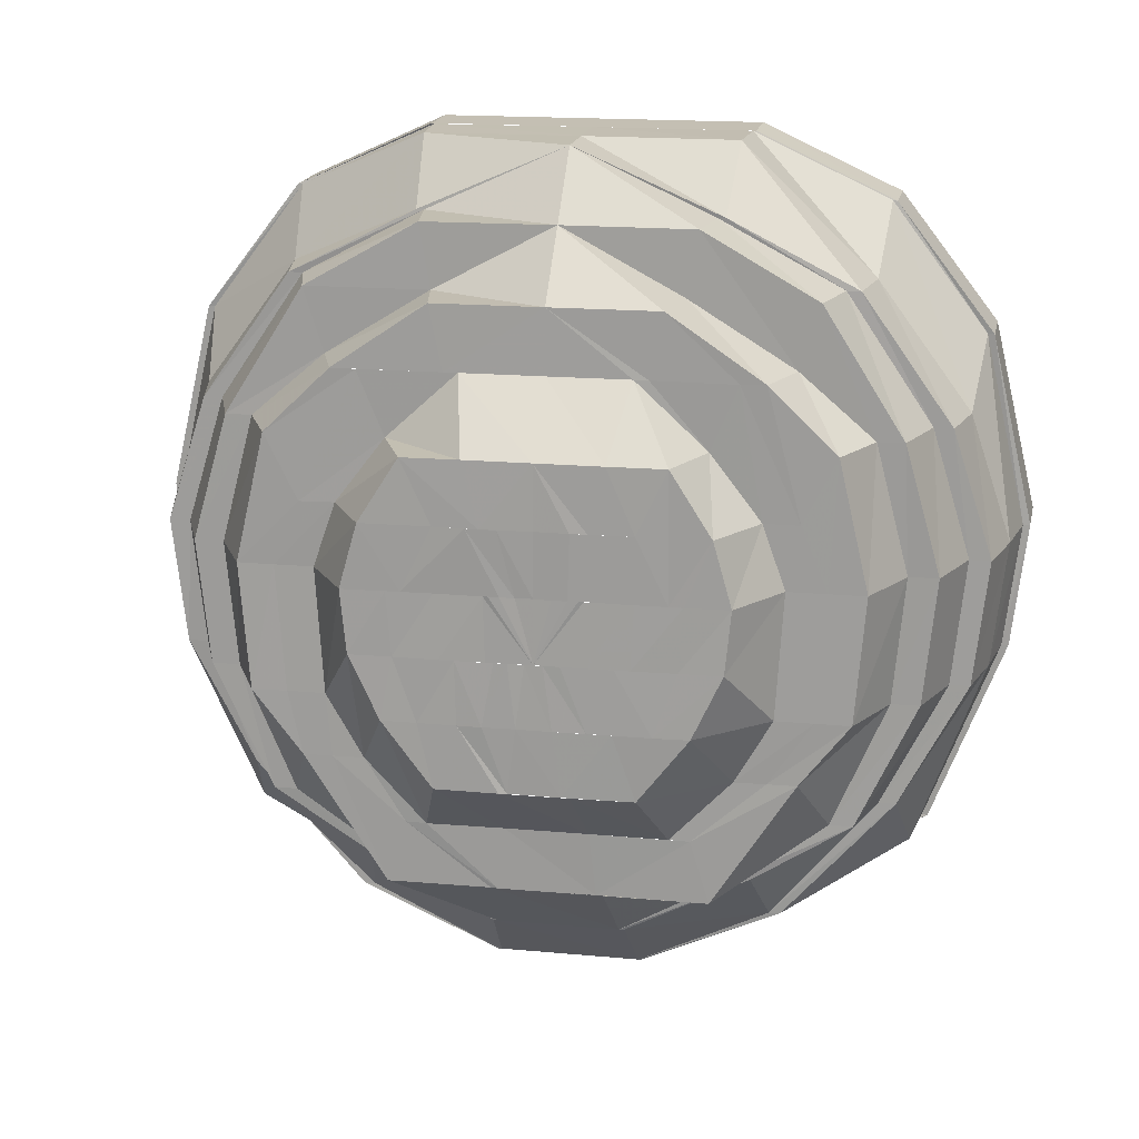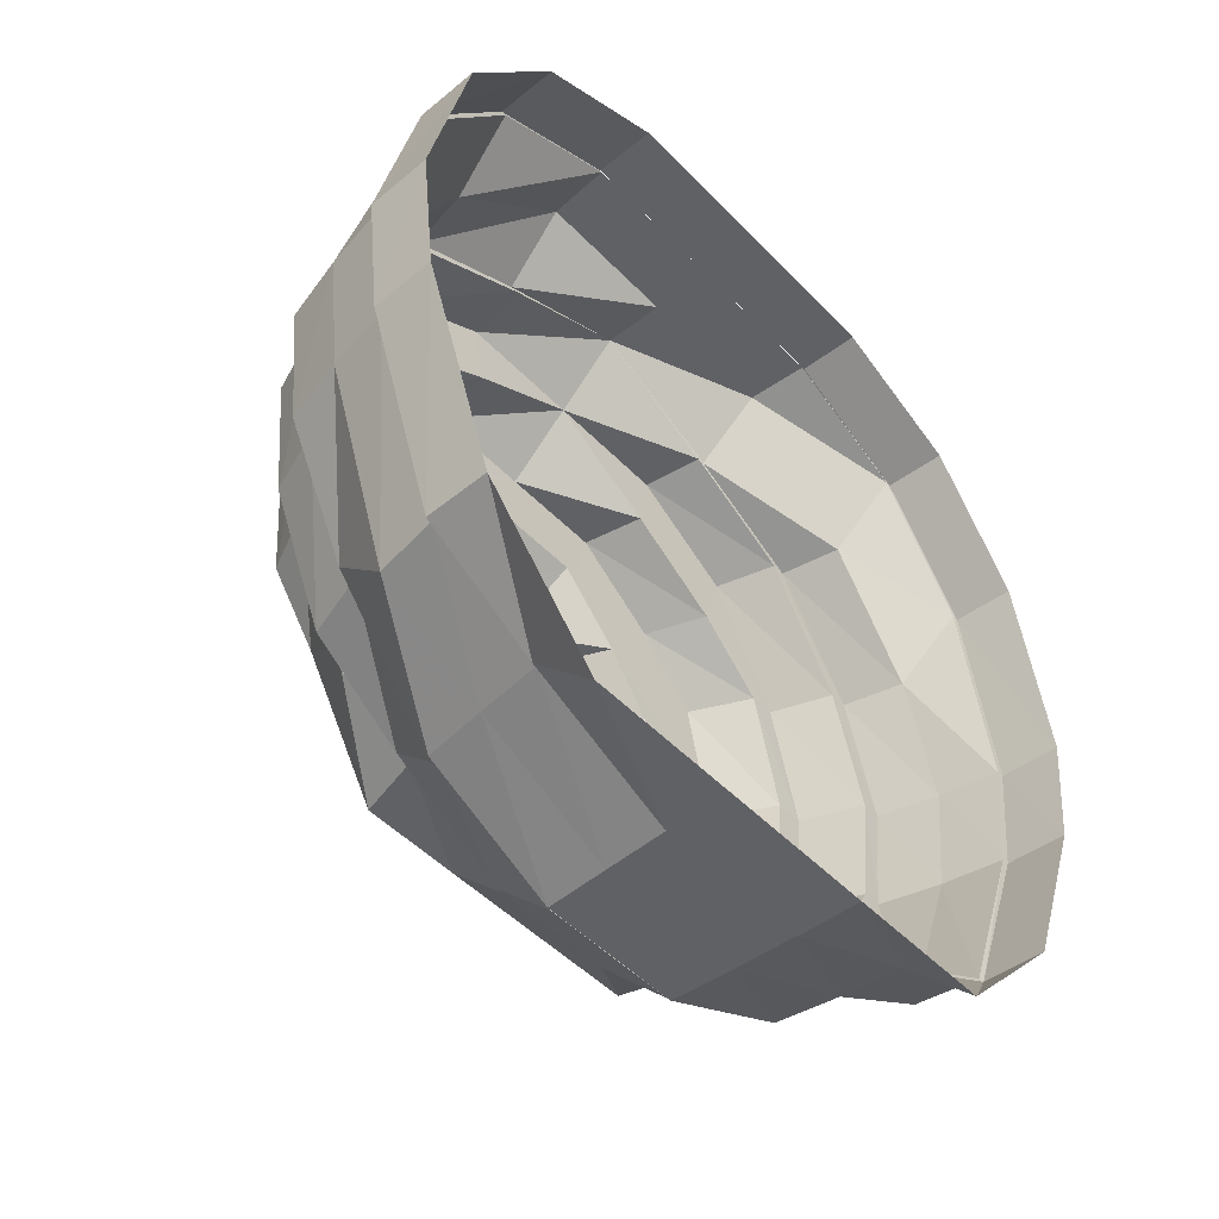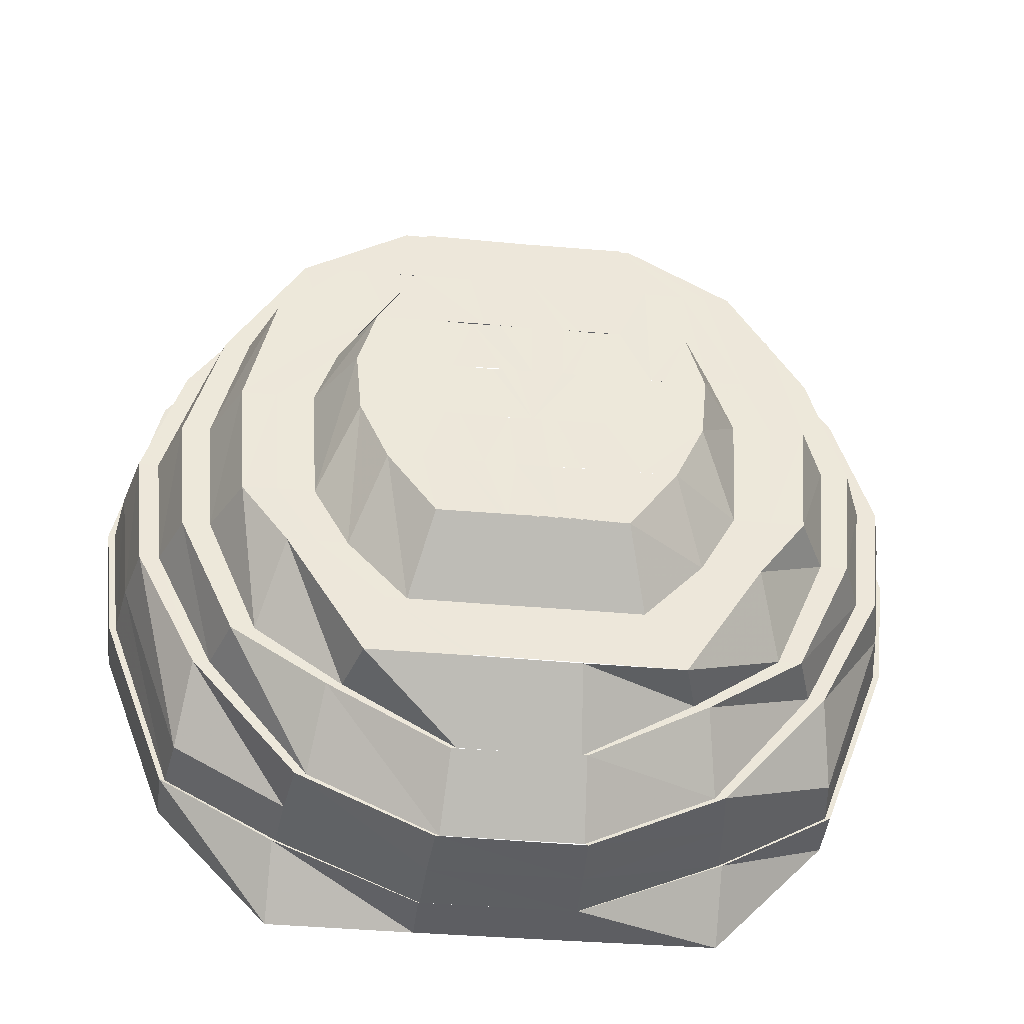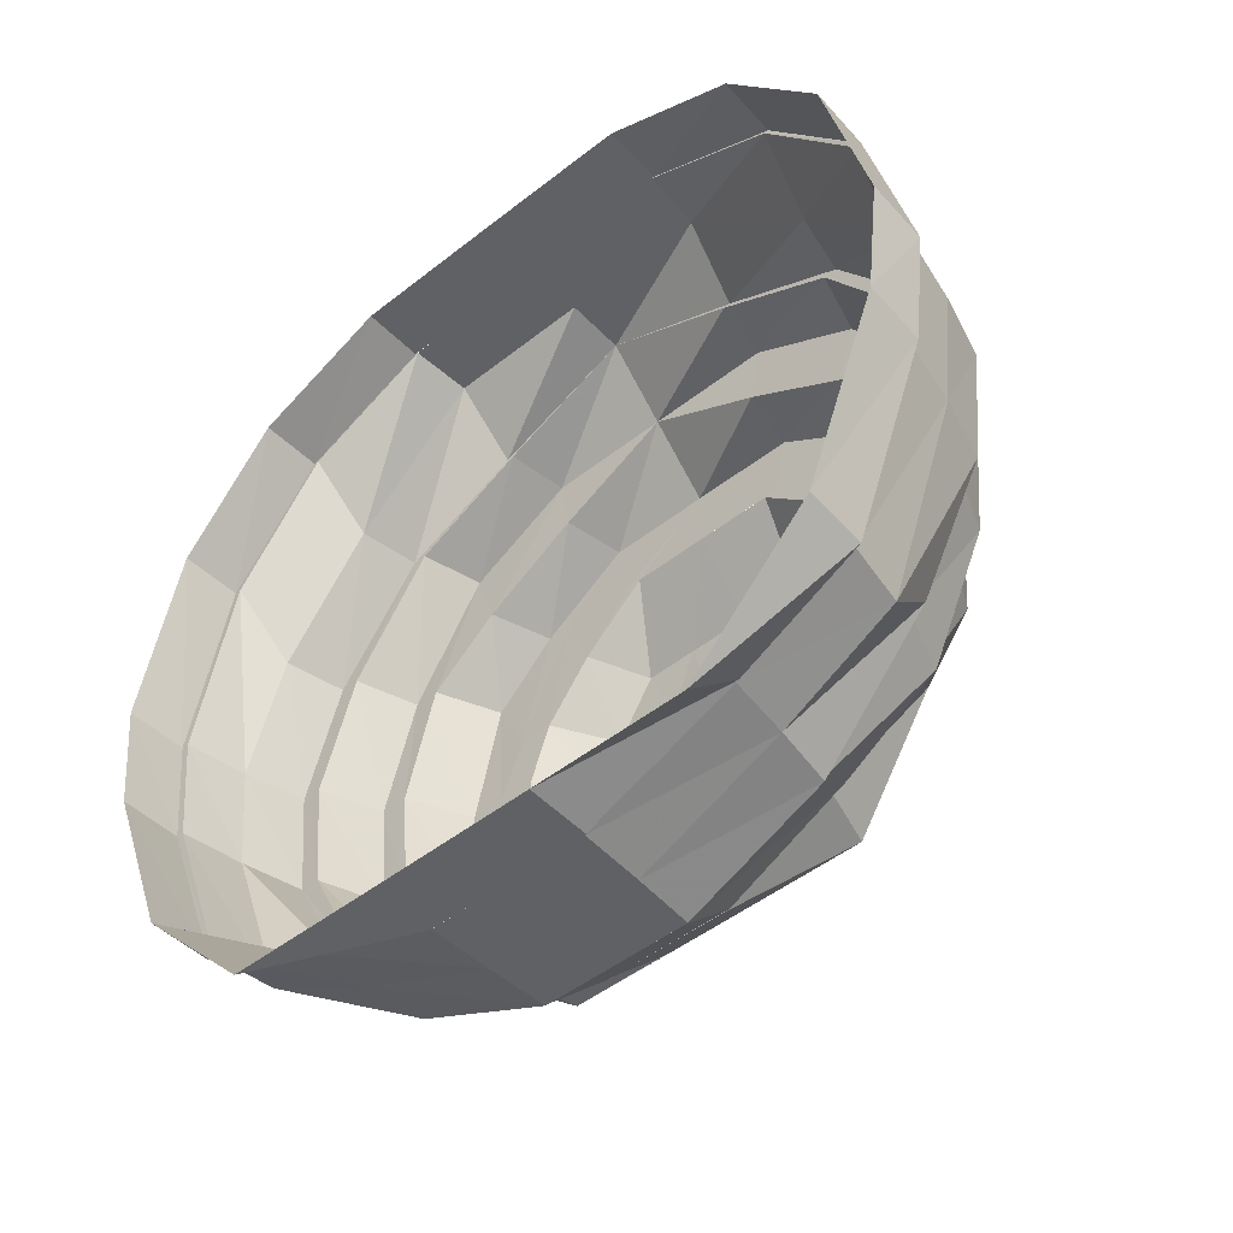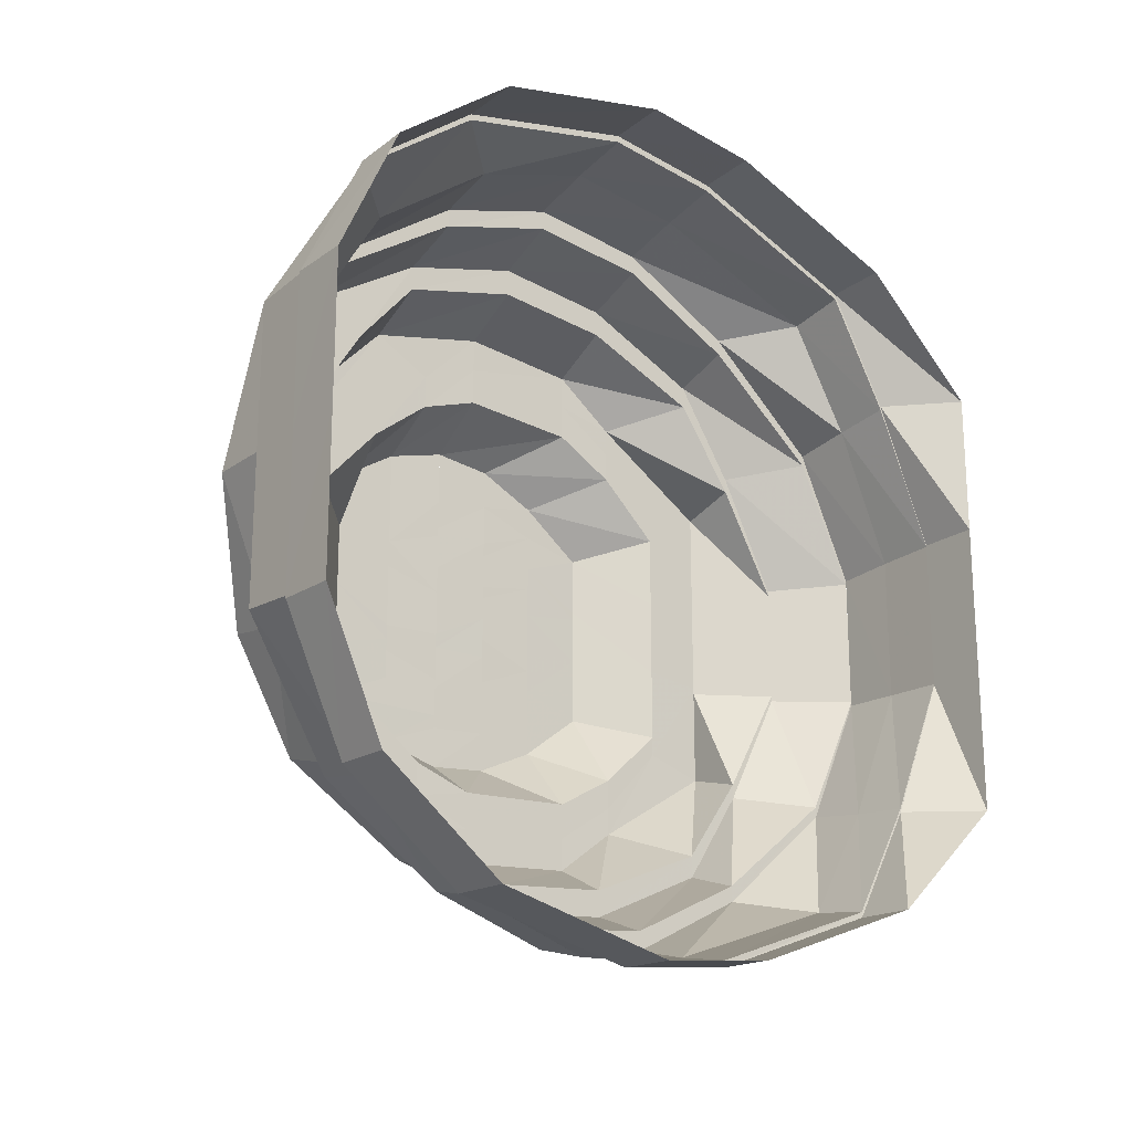
<metadata>
{"format":"obj","ext":"obj","renderer":"f3d","projection":"perspective","resolution":1024,"background":"white","views":[{"elev":17.6,"azim":100.0,"up":"+Y"},{"elev":-48.0,"azim":-138.9,"up":"+Y"},{"elev":-39.4,"azim":83.7,"up":"+Y"},{"elev":-48.3,"azim":-48.7,"up":"+Y"},{"elev":-20.1,"azim":-128.3,"up":"+Z"}]}
</metadata>
<code>
o 28020
v 2242 1899 6.996
v 2242 1899 7.021
v 2242 1899 6.996
v 2242 1899 7.021
v 2242 1899 7.043
v 2242 1899 6.97
v 2242 1899 6.97
v 2242 1899 6.949
v 2242 1899 6.97
v 2242 1899 7.021
v 2242 1899 7.043
v 2242 1899 6.933
v 2242 1899 6.948
v 2242 1899 6.949
v 2242 1899 6.926
v 2242 1899 6.933
v 2242 1899 6.933
v 2242 1899 6.929
v 2242 1899 6.926
v 2242 1899 6.926
v 2242 1899 6.94
v 2242 1899 6.928
v 2242 1899 6.929
v 2242 1899 6.941
v 2242 1899 6.93
v 2242 1899 6.959
v 2242 1899 6.94
v 2242 1899 6.94
v 2242 1899 6.959
v 2242 1899 6.983
v 2242 1899 6.959
v 2242 1899 6.959
v 2242 1899 6.983
v 2242 1899 6.983
v 2242 1899 6.983
v 2242 1899 7.008
v 2242 1899 7.009
v 2242 1899 7.032
v 2242 1899 7.008
v 2242 1899 7.032
v 2242 1899 7.008
v 2242 1899 7.05
v 2242 1899 7.032
v 2242 1899 7.033
v 2242 1899 7.051
v 2242 1899 7.062
v 2242 1899 7.05
v 2242 1899 7.052
v 2242 1899 7.063
v 2242 1899 7.051
v 2242 1899 7.063
v 2242 1899 7.063
v 2242 1899 7.065
v 2242 1899 7.066
v 2242 1899 7.065
v 2242 1899 7.058
v 2242 1899 7.058
v 2242 1899 7.058
v 2242 1899 7.043
v 2242 1899 7.02
v 2242 1899 7.042
v 2242 1899 7.042
v 2242 1899 7.057
v 2242 1899 7.043
v 2242 1899 7.058
v 2242 1899 7.065
v 2242 1899 7.021
v 2242 1899 7.02
v 2242 1899 7.041
v 2242 1899 7.019
v 2242 1899 7.039
v 2242 1899 7.02
v 2242 1899 7.02
v 2242 1899 7.042
v 2242 1899 7.019
v 2242 1899 7.055
v 2242 1899 6.996
v 2242 1899 7.018
v 2242 1899 7.019
v 2242 1899 7.039
v 2242 1899 6.996
v 2242 1899 6.996
v 2242 1899 7.016
v 2242 1899 6.975
v 2242 1899 6.996
v 2242 1899 6.996
v 2242 1899 6.977
v 2242 1899 6.974
v 2242 1899 6.996
v 2242 1899 6.955
v 2242 1899 6.957
v 2242 1899 6.972
v 2242 1899 6.996
v 2242 1899 6.972
v 2242 1899 6.971
v 2242 1899 6.972
v 2242 1899 6.955
v 2242 1899 6.974
v 2242 1899 6.952
v 2242 1899 6.955
v 2242 1899 6.951
v 2242 1899 6.941
v 2242 1899 6.938
v 2242 1899 6.952
v 2242 1899 6.938
v 2242 1899 6.952
v 2242 1899 6.949
v 2242 1899 6.949
v 2242 1899 6.97
v 2242 1899 6.936
v 2242 1899 6.938
v 2242 1899 6.934
v 2242 1899 6.933
v 2242 1899 6.929
v 2242 1899 6.932
v 2242 1899 6.935
v 2242 1899 6.934
v 2242 1899 6.937
v 2242 1899 6.927
v 2242 1899 6.926
v 2242 1899 6.931
v 2242 1899 6.93
v 2242 1899 6.929
v 2242 1899 6.942
v 2242 1899 6.94
v 2242 1899 6.941
v 2242 1899 6.959
v 2242 1899 6.959
v 2242 1899 6.96
v 2242 1899 6.941
v 2242 1899 6.93
v 2242 1899 6.959
v 2242 1899 6.984
v 2242 1899 6.962
v 2242 1899 6.983
v 2242 1899 6.983
v 2242 1899 6.984
v 2242 1899 7.007
v 2242 1899 6.962
v 2242 1899 7.008
v 2242 1899 7.008
v 2242 1899 7.031
v 2242 1899 7.029
v 2242 1899 7.007
v 2242 1899 7.047
v 2242 1899 7.029
v 2242 1899 7.032
v 2242 1899 7.008
v 2242 1899 7.05
v 2242 1899 7.049
v 2242 1899 7.032
v 2242 1899 7.032
v 2242 1899 7.008
v 2242 1899 7.047
v 2242 1899 7.062
v 2242 1899 7.06
v 2242 1899 7.057
v 2242 1899 7.054
v 2242 1899 7.06
v 2242 1899 7.044
v 2242 1899 7.056
v 2242 1899 7.062
v 2242 1899 7.062
v 2242 1899 7.063
v 2242 1899 7.051
v 2242 1899 7.064
v 2242 1899 7.053
v 2242 1899 7.039
v 2242 1899 7.018
v 2242 1899 7.037
v 2242 1899 7.037
v 2242 1899 7.034
v 2242 1899 7.05
v 2242 1899 7.034
v 2242 1899 7.015
v 2242 1899 7.031
v 2242 1899 7.046
v 2242 1899 7.031
v 2242 1899 7.052
v 2242 1899 7.042
v 2242 1899 7.027
v 2242 1899 7.013
v 2242 1899 7.015
v 2242 1899 7.031
v 2242 1899 7.011
v 2242 1899 6.996
v 2242 1899 7.013
v 2242 1899 7.038
v 2242 1899 7.023
v 2242 1899 7.048
v 2242 1899 7.033
v 2242 1899 7.05
v 2242 1899 7.047
v 2242 1899 7.029
v 2242 1899 7.042
v 2242 1899 7.046
v 2242 1899 7.041
v 2242 1899 7.028
v 2242 1899 7.007
v 2242 1899 7.041
v 2242 1899 7.037
v 2242 1899 7.026
v 2242 1899 7.007
v 2242 1899 7.023
v 2242 1899 7.006
v 2242 1899 6.984
v 2242 1899 7.023
v 2242 1899 7.005
v 2242 1899 6.985
v 2242 1899 6.984
v 2242 1899 6.962
v 2242 1899 7.033
v 2242 1899 7.02
v 2242 1899 6.964
v 2242 1899 6.966
v 2242 1899 6.986
v 2242 1899 6.968
v 2242 1899 6.966
v 2242 1899 6.95
v 2242 1899 6.987
v 2242 1899 6.971
v 2242 1899 7.004
v 2242 1899 7.005
v 2242 1899 6.968
v 2242 1899 6.954
v 2242 1899 7.023
v 2242 1899 7.005
v 2242 1899 7.017
v 2242 1899 7.003
v 2242 1899 7.029
v 2242 1899 7.014
v 2242 1899 7.035
v 2242 1899 7.024
v 2242 1899 7.029
v 2242 1899 7.037
v 2242 1899 7.031
v 2242 1899 7.027
v 2242 1899 7.019
v 2242 1899 7.008
v 2242 1899 7.006
v 2242 1899 7.015
v 2242 1899 7.006
v 2242 1899 7.015
v 2242 1899 6.996
v 2242 1899 7.003
v 2242 1899 7.006
v 2242 1899 7.015
v 2242 1899 7.01
v 2242 1899 7.021
v 2242 1899 7.015
v 2242 1899 7.024
v 2242 1899 7.005
v 2242 1899 7.009
v 2242 1899 7.001
v 2242 1899 7.023
v 2242 1899 7.017
v 2242 1899 6.998
v 2242 1899 7.001
v 2242 1899 6.996
v 2242 1899 7.002
v 2242 1899 6.996
v 2242 1899 6.996
v 2242 1899 7.003
v 2242 1899 6.993
v 2242 1899 7.003
v 2242 1899 7.01
v 2242 1899 7.01
v 2242 1899 7.017
v 2242 1899 7.013
v 2242 1899 7.018
v 2242 1899 7.007
v 2242 1899 7.011
v 2242 1899 7.007
v 2242 1899 7.003
v 2242 1899 7.002
v 2242 1899 7
v 2242 1899 7
v 2242 1899 6.998
v 2242 1899 6.997
v 2242 1899 6.992
v 2242 1899 7.001
v 2242 1899 6.993
v 2242 1899 6.994
v 2242 1899 6.984
v 2242 1899 6.988
v 2242 1899 6.992
v 2242 1899 6.984
v 2242 1899 6.978
v 2242 1899 6.981
v 2242 1899 6.975
v 2242 1899 6.973
v 2242 1899 6.968
v 2242 1899 6.968
v 2242 1899 6.962
v 2242 1899 6.977
v 2242 1899 6.99
v 2242 1899 6.956
v 2242 1899 6.989
v 2242 1899 6.963
v 2242 1899 6.974
v 2242 1899 6.988
v 2242 1899 7.002
v 2242 1899 6.958
v 2242 1899 6.954
v 2242 1899 6.95
v 2242 1899 6.945
v 2242 1899 6.941
v 2242 1899 6.95
v 2242 1899 6.968
v 2242 1899 6.954
v 2242 1899 6.947
v 2242 1899 6.939
v 2242 1899 6.966
v 2242 1899 6.95
v 2242 1899 6.944
v 2242 1899 6.945
v 2242 1899 6.944
v 2242 1899 6.949
v 2242 1899 6.96
v 2242 1899 6.949
v 2242 1899 6.957
v 2242 1899 6.975
v 2242 1899 6.954
v 2242 1899 6.955
v 2242 1899 6.964
v 2242 1899 6.977
v 2242 1899 6.964
v 2242 1899 6.979
v 2242 1899 6.959
v 2242 1899 6.968
v 2242 1899 6.961
v 2242 1899 6.964
v 2242 1899 6.979
v 2242 1899 6.964
v 2242 1899 6.967
v 2242 1899 6.974
v 2242 1899 6.982
v 2242 1899 6.981
v 2242 1899 6.989
v 2242 1899 6.988
v 2242 1899 6.989
v 2242 1899 6.97
v 2242 1899 6.976
v 2242 1899 6.991
v 2242 1899 6.986
v 2242 1899 6.983
v 2242 1899 6.99
v 2242 1899 6.981
v 2242 1899 6.988
v 2242 1899 6.985
v 2242 1899 6.976
v 2242 1899 6.996
v 2242 1899 6.983
v 2242 1899 6.972
v 2242 1899 6.981
v 2242 1899 6.979
v 2242 1899 6.996
v 2242 1899 7.015
v 2242 1899 6.977
v 2242 1899 6.996
v 2242 1899 7.016
v 2242 1899 7.034
v 2242 1899 6.996
v 2242 1899 7.013
v 2242 1899 6.972
v 2242 1899 6.996
v 2242 1899 6.974
v 2242 1899 7.018
v 2242 1899 7.037
v 2242 1899 7.016
v 2242 1899 6.957
v 2242 1899 6.974
v 2242 1899 6.975
f 1 2 3
f 3 2 4
f 2 5 4
f 6 1 3
f 7 1 6
f 8 7 9
f 10 5 11
f 12 13 8
f 13 7 14
f 15 16 12
f 16 13 17
f 18 19 15
f 19 16 20
f 21 22 18
f 22 19 23
f 24 23 25
f 26 27 24
f 28 22 27
f 29 28 21
f 30 31 26
f 32 28 31
f 33 32 31
f 34 32 33
f 33 31 35
f 36 34 33
f 37 34 36
f 38 36 39
f 40 37 41
f 42 43 38
f 44 37 43
f 45 44 43
f 46 45 42
f 45 43 47
f 48 44 45
f 49 48 50
f 51 48 52
f 53 51 49
f 54 51 55
f 56 54 53
f 11 57 56
f 57 54 58
f 5 57 59
f 60 59 61
f 62 58 63
f 64 65 62
f 65 66 63
f 67 64 68
f 62 63 69
f 70 69 71
f 72 62 69
f 73 74 72
f 72 69 75
f 69 63 76
f 77 72 75
f 77 75 78
f 79 80 78
f 77 78 81
f 82 78 83
f 84 77 81
f 85 72 77
f 84 86 87
f 85 68 72
f 3 68 85
f 88 89 84
f 90 88 91
f 92 85 93
f 94 3 85
f 95 3 94
f 94 85 96
f 97 96 98
f 99 94 96
f 99 96 100
f 101 94 99
f 101 95 94
f 102 99 100
f 103 101 104
f 105 106 102
f 107 95 101
f 107 6 95
f 108 109 107
f 110 107 101
f 110 101 111
f 112 107 110
f 112 14 107
f 113 108 112
f 114 112 110
f 115 110 111
f 114 110 115
f 115 111 116
f 116 111 102
f 117 114 115
f 118 115 116
f 117 115 118
f 119 112 114
f 119 17 112
f 120 113 119
f 121 119 114
f 121 114 117
f 122 119 121
f 122 20 119
f 123 120 122
f 124 122 121
f 125 123 126
f 127 125 128
f 129 126 124
f 130 131 124
f 132 130 129
f 133 129 134
f 135 128 129
f 136 132 135
f 135 129 137
f 138 135 137
f 129 124 139
f 140 135 138
f 140 35 135
f 141 35 140
f 142 141 140
f 143 140 144
f 145 142 143
f 142 140 146
f 147 148 142
f 149 147 150
f 150 151 142
f 152 153 151
f 150 142 154
f 155 149 156
f 156 47 150
f 157 150 154
f 156 150 157
f 157 154 158
f 159 156 157
f 158 154 160
f 161 157 158
f 159 157 161
f 162 156 159
f 162 163 156
f 164 165 163
f 166 163 162
f 66 164 166
f 166 52 163
f 63 55 166
f 63 166 76
f 76 166 162
f 76 162 167
f 167 162 159
f 168 76 167
f 69 76 168
f 169 168 170
f 168 167 171
f 83 171 172
f 167 159 173
f 171 167 173
f 173 159 161
f 171 173 174
f 175 174 176
f 174 173 177
f 173 161 177
f 174 177 178
f 177 161 179
f 161 158 179
f 178 177 180
f 177 179 180
f 178 180 181
f 182 178 181
f 183 184 182
f 182 181 185
f 186 187 185
f 181 180 188
f 181 188 189
f 180 190 188
f 180 179 190
f 189 188 191
f 179 192 190
f 179 158 192
f 158 160 192
f 193 194 160
f 188 190 195
f 188 195 191
f 190 192 196
f 190 196 195
f 192 160 197
f 192 197 196
f 160 198 197
f 194 199 198
f 160 146 198
f 195 196 200
f 196 197 201
f 196 201 200
f 197 198 202
f 197 202 201
f 198 203 202
f 198 138 203
f 201 202 204
f 202 203 205
f 202 205 204
f 203 206 205
f 207 205 208
f 205 206 209
f 210 211 206
f 201 204 212
f 200 201 212
f 212 204 213
f 206 214 209
f 206 139 214
f 209 214 215
f 209 215 216
f 216 215 217
f 218 219 217
f 216 217 220
f 220 217 221
f 222 216 220
f 223 216 222
f 213 223 222
f 224 225 221
f 226 227 213
f 213 222 228
f 228 222 229
f 230 213 228
f 212 213 230
f 228 229 231
f 232 212 230
f 200 212 232
f 230 228 233
f 233 228 231
f 232 230 234
f 234 230 233
f 235 200 232
f 195 200 235
f 191 195 235
f 235 232 236
f 236 232 234
f 191 235 237
f 237 235 236
f 238 191 237
f 189 191 238
f 239 189 238
f 240 238 241
f 239 238 242
f 238 237 243
f 244 239 242
f 244 242 245
f 246 247 245
f 245 243 248
f 243 237 249
f 243 249 248
f 237 236 249
f 248 249 250
f 249 236 251
f 249 251 250
f 236 234 251
f 248 250 252
f 252 250 253
f 252 253 254
f 251 234 255
f 234 233 255
f 251 255 256
f 257 252 254
f 258 252 257
f 257 254 259
f 254 260 259
f 261 258 257
f 261 257 259
f 262 258 261
f 260 263 259
f 264 262 261
f 264 261 259
f 263 265 259
f 263 266 265
f 267 266 263
f 267 268 266
f 256 268 267
f 256 255 268
f 268 269 266
f 255 270 268
f 268 270 269
f 255 233 270
f 266 269 271
f 233 231 270
f 270 272 269
f 270 231 272
f 269 273 271
f 269 272 273
f 271 273 274
f 271 274 275
f 275 274 276
f 273 277 274
f 274 278 276
f 274 277 278
f 276 278 279
f 277 280 278
f 273 281 277
f 272 281 273
f 278 282 279
f 278 280 282
f 279 282 283
f 280 284 282
f 282 285 283
f 283 285 286
f 285 287 286
f 285 288 287
f 280 289 284
f 288 290 287
f 289 291 284
f 288 292 290
f 291 292 288
f 289 293 291
f 291 294 292
f 293 294 291
f 295 293 289
f 296 295 289
f 293 297 294
f 298 295 296
f 281 298 296
f 295 299 293
f 299 297 293
f 300 299 295
f 301 300 298
f 302 298 281
f 302 301 298
f 272 302 281
f 231 302 272
f 231 229 302
f 229 301 302
f 301 221 300
f 221 303 300
f 300 303 299
f 221 304 303
f 303 305 299
f 299 305 297
f 304 306 303
f 303 306 305
f 304 307 306
f 308 307 304
f 309 308 310
f 308 118 307
f 118 116 307
f 311 118 308
f 307 116 312
f 307 312 306
f 116 102 312
f 311 117 118
f 313 311 314
f 315 117 311
f 315 121 117
f 124 121 315
f 139 124 315
f 139 315 214
f 214 315 311
f 214 311 215
f 312 102 316
f 102 100 316
f 316 100 91
f 312 316 317
f 306 312 317
f 306 317 305
f 316 91 318
f 317 316 318
f 318 91 319
f 305 317 320
f 317 318 320
f 305 320 297
f 321 322 319
f 320 318 323
f 318 319 323
f 297 320 324
f 320 323 324
f 297 324 294
f 323 319 325
f 319 326 325
f 319 84 326
f 327 326 328
f 323 325 329
f 324 323 329
f 329 325 330
f 294 324 331
f 324 329 331
f 294 331 292
f 332 333 330
f 331 329 334
f 329 330 334
f 292 331 335
f 331 334 335
f 292 335 290
f 290 335 336
f 290 336 337
f 337 336 338
f 337 338 339
f 339 338 340
f 339 340 259
f 340 341 259
f 335 342 336
f 335 334 342
f 336 342 343
f 341 344 259
f 344 264 259
f 341 345 344
f 346 345 341
f 344 347 264
f 345 347 344
f 347 262 264
f 346 348 345
f 343 348 346
f 347 244 262
f 244 245 262
f 349 244 347
f 348 350 349
f 350 244 349
f 343 351 348
f 351 350 348
f 342 351 343
f 350 352 244
f 352 239 244
f 351 353 350
f 353 352 350
f 342 354 351
f 354 353 351
f 334 354 342
f 334 330 354
f 330 355 354
f 354 355 353
f 330 356 355
f 353 357 352
f 355 357 353
f 356 357 355
f 357 185 352
f 356 81 357
f 81 358 357
f 359 360 356
f 360 361 358
f 361 362 358
f 363 358 364
f 365 366 367
f 368 369 370
f 371 372 373

</code>
